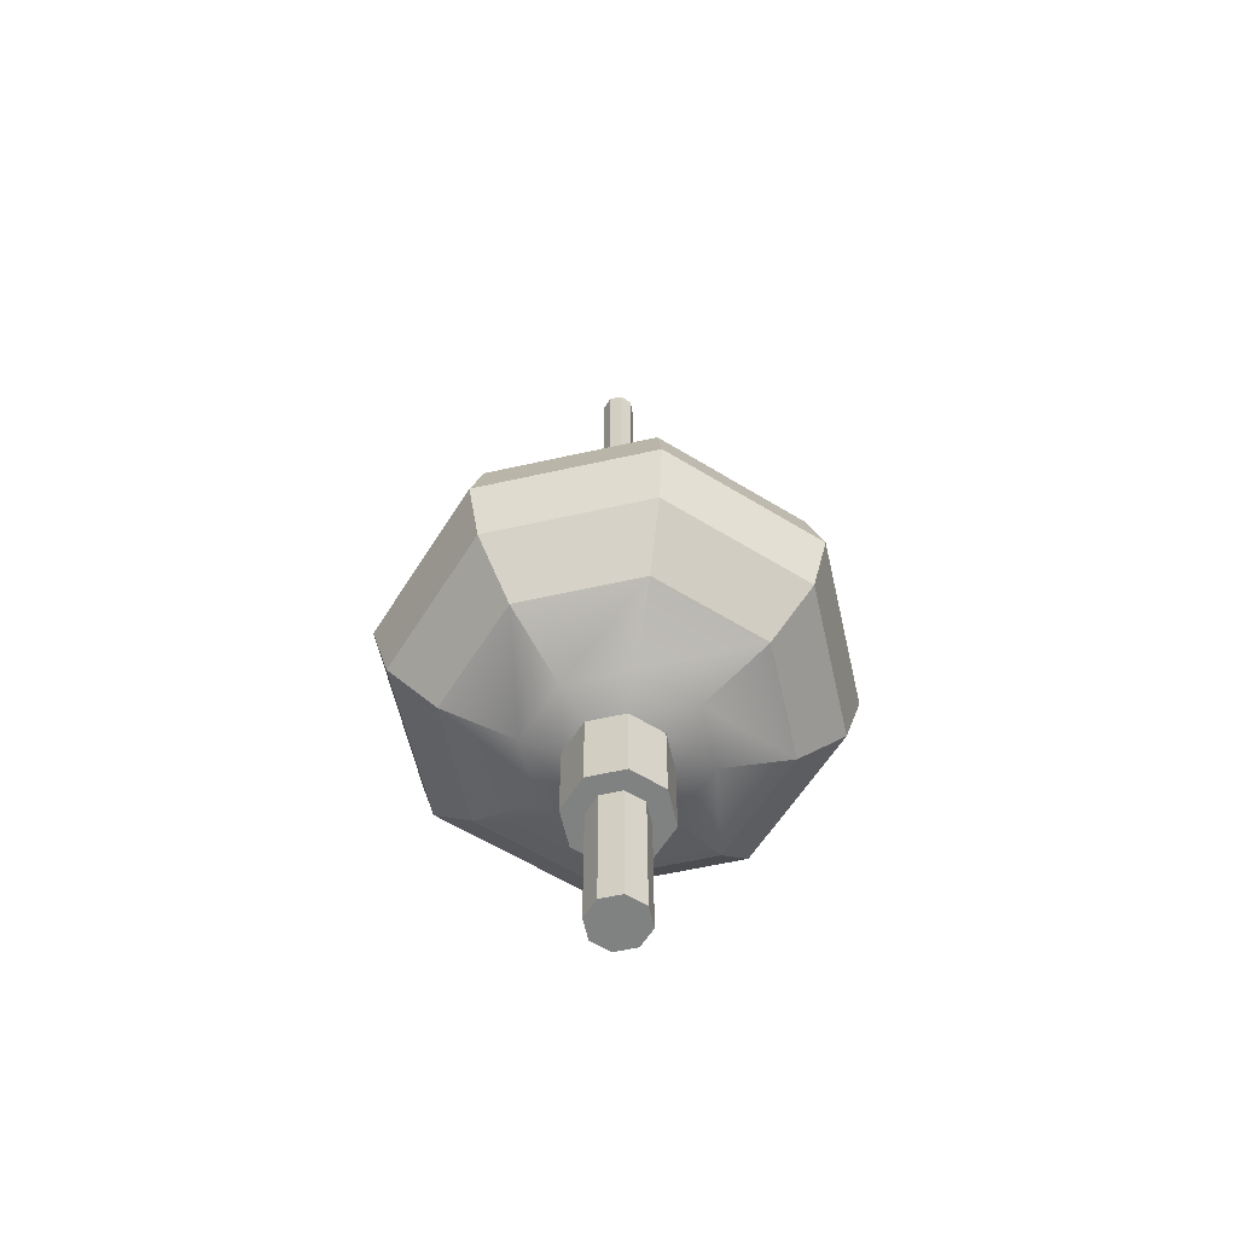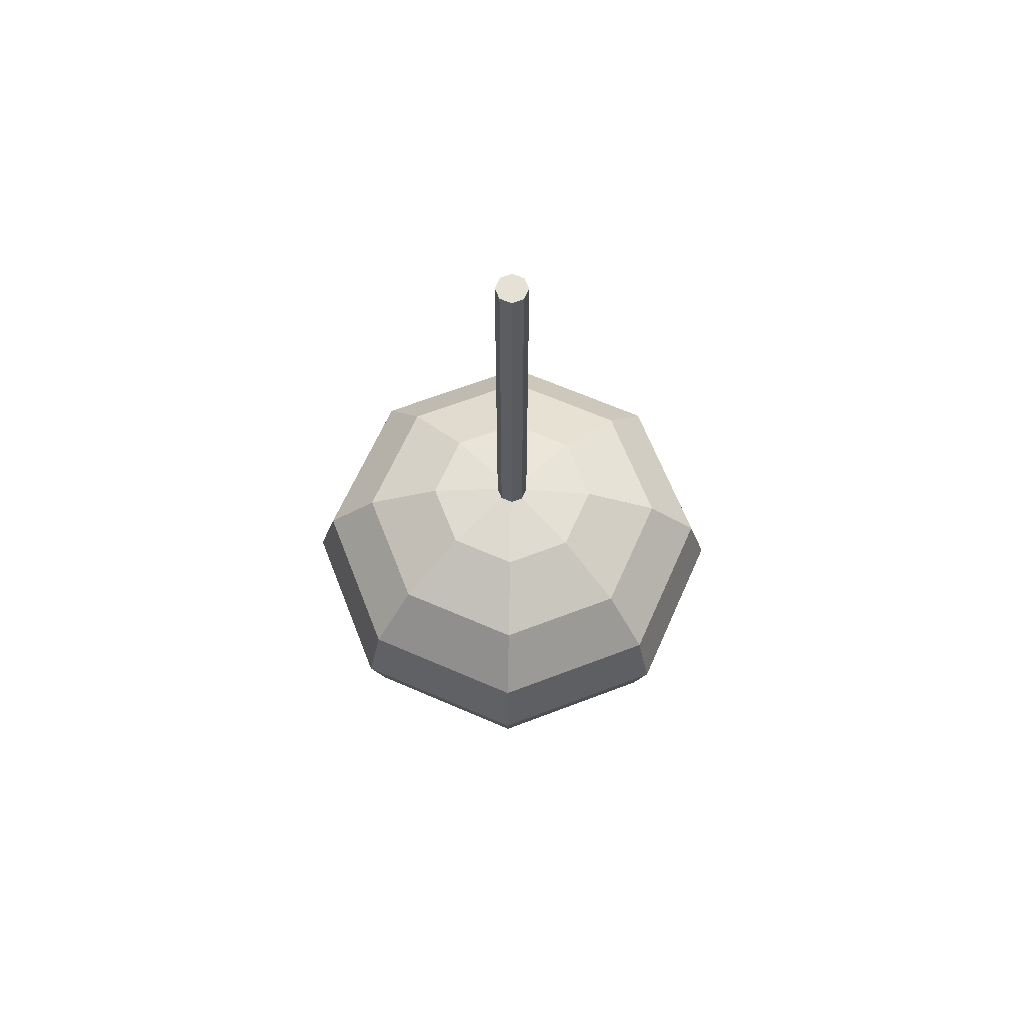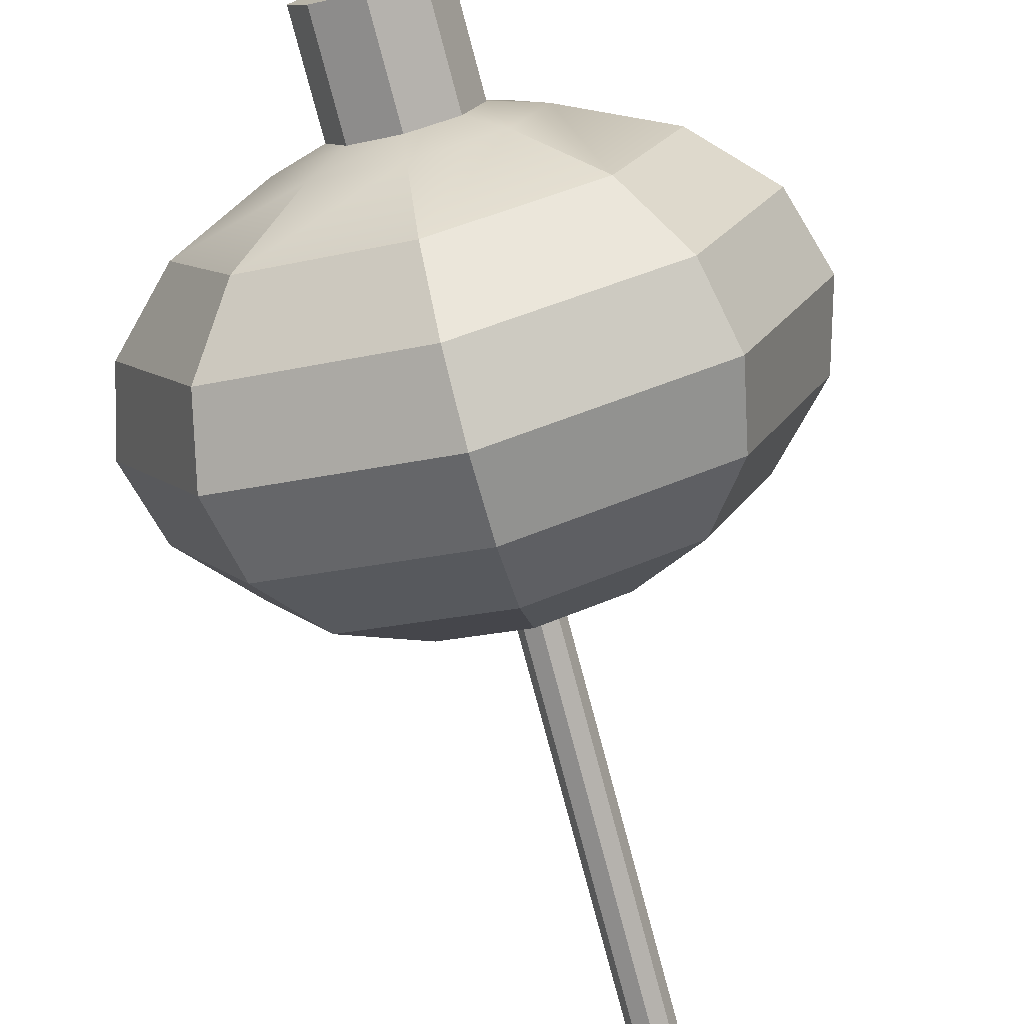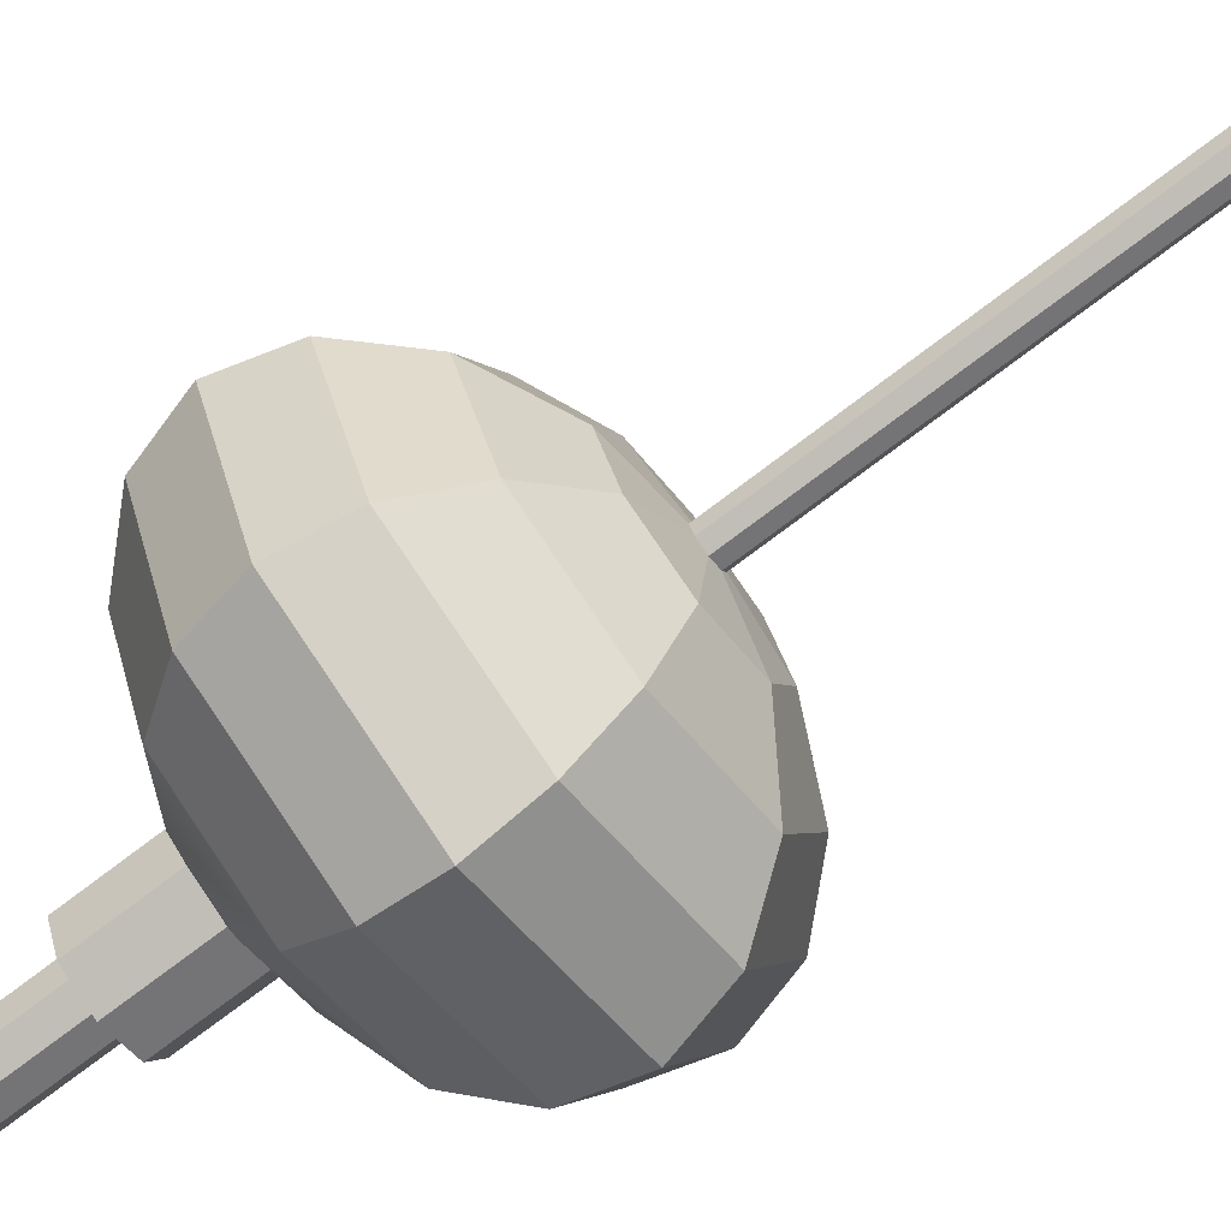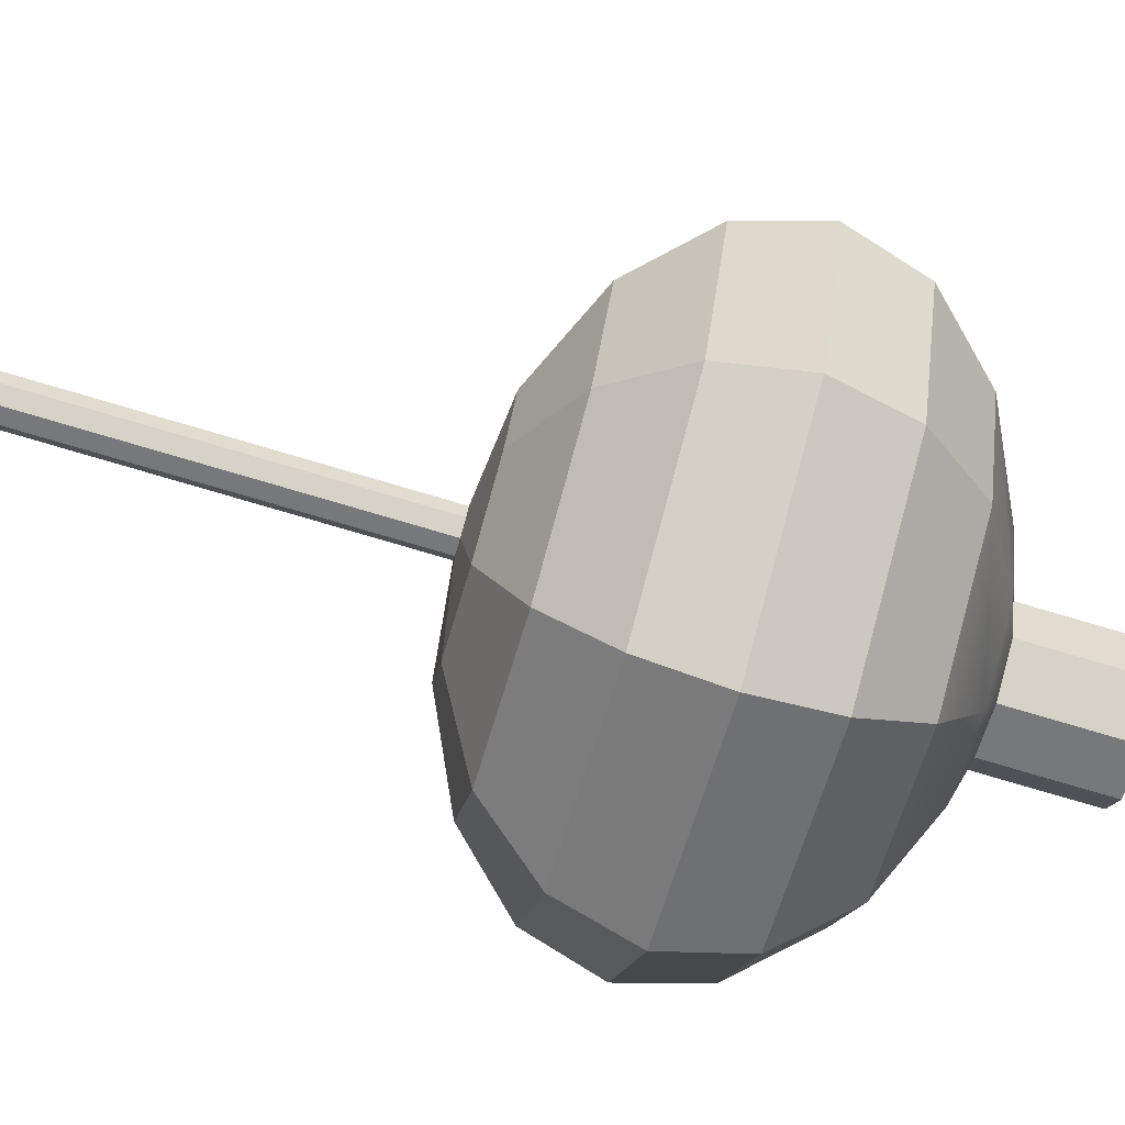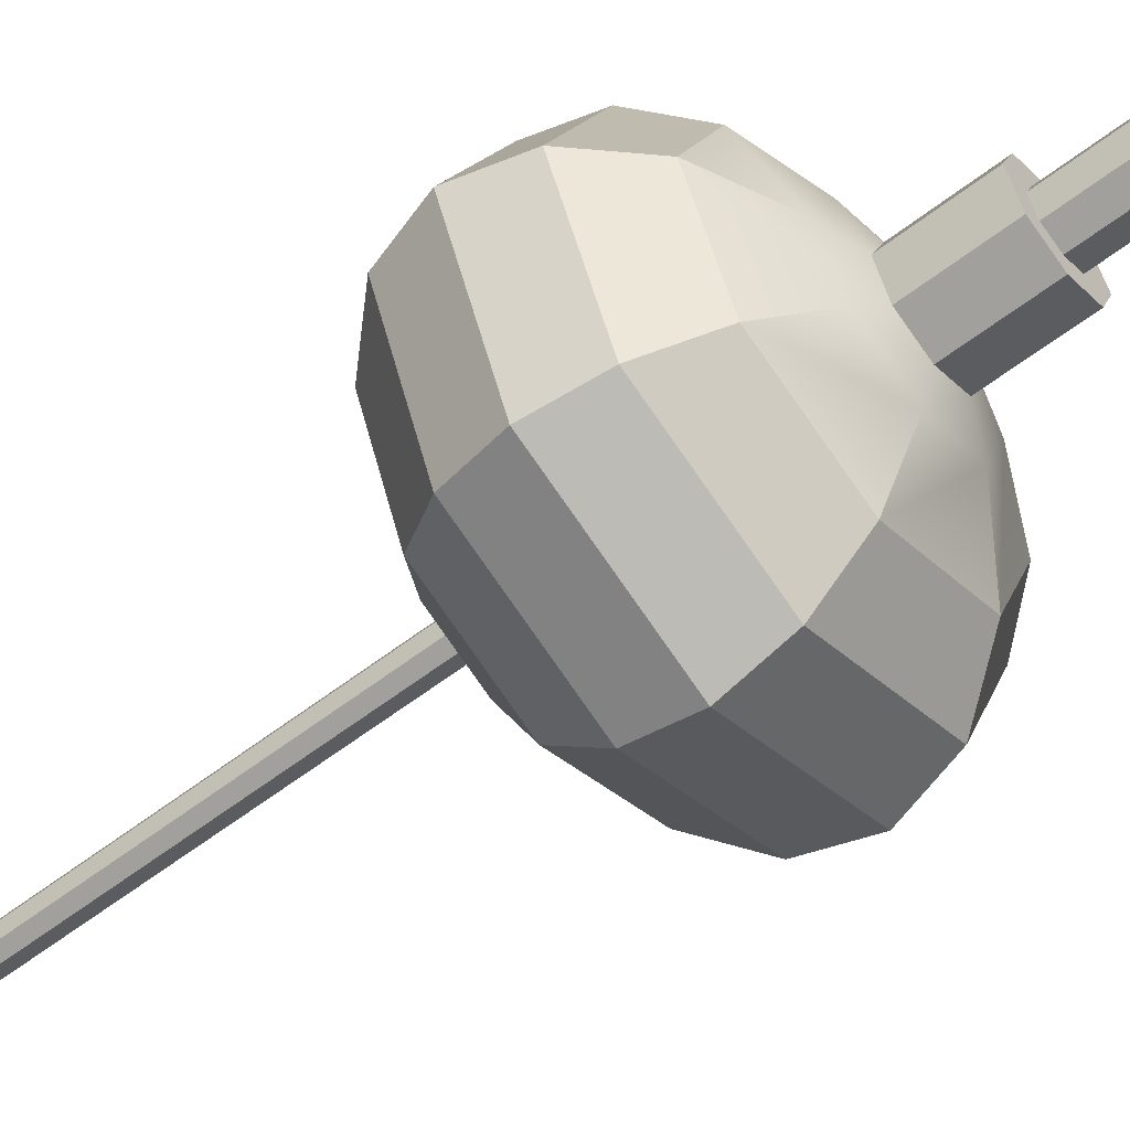
<metadata>
{"format":"obj","ext":"obj","renderer":"f3d","projection":"perspective","resolution":1024,"background":"white","views":[{"elev":-60.3,"azim":-99.6,"up":"+Y"},{"elev":64.2,"azim":-178.7,"up":"+Y"},{"elev":-75.9,"azim":14.8,"up":"+Z"},{"elev":-74.1,"azim":127.3,"up":"+Z"},{"elev":-79.9,"azim":-106.3,"up":"+Z"},{"elev":-57.8,"azim":-51.2,"up":"+Z"}]}
</metadata>
<code>
v 0.1019 -1.189 -0.1019
v 1e-06 -1.189 -0.1441
v -0.1019 -1.189 -0.1019
v -0.1441 -1.189 4e-06
v -0.1019 -1.189 0.1019
v 1e-06 -1.189 0.1441
v 0.1019 -1.189 0.1019
v 0.1441 -1.189 4e-06
v 0.1883 -1.133 -0.1883
v 1e-06 -1.133 -0.2663
v -0.1883 -1.133 -0.1883
v -0.2663 -1.133 4e-06
v -0.1883 -1.133 0.1883
v 1e-06 -1.133 0.2663
v 0.1883 -1.133 0.1883
v 0.2663 -1.133 4e-06
v 0.246 -1.049 -0.246
v 1e-06 -1.049 -0.3479
v -0.246 -1.049 -0.246
v -0.3479 -1.049 4e-06
v -0.246 -1.049 0.246
v 1e-06 -1.049 0.3479
v 0.246 -1.049 0.246
v 0.3479 -1.049 4e-06
v 0.2663 -0.9489 -0.2663
v 1e-06 -0.9489 -0.3766
v -0.2663 -0.9489 -0.2663
v -0.3766 -0.9489 4e-06
v -0.2663 -0.9489 0.2663
v 1e-06 -0.9489 0.3766
v 0.2663 -0.9489 0.2663
v 0.3766 -0.9489 4e-06
v 0.246 -0.8493 -0.246
v 1e-06 -0.8493 -0.3479
v -0.246 -0.8493 -0.246
v -0.3479 -0.8493 4e-06
v -0.246 -0.8493 0.246
v 1e-06 -0.8493 0.3479
v 0.246 -0.8493 0.246
v 0.3479 -0.8493 4e-06
v 0.1883 -0.7649 -0.1883
v 1e-06 -0.7649 -0.2663
v -0.1883 -0.7649 -0.1883
v -0.2663 -0.7649 4e-06
v -0.1883 -0.7649 0.1883
v 1e-06 -0.7649 0.2663
v 0.1883 -0.7649 0.1883
v 0.2663 -0.7649 4e-06
v 0.1019 -0.7084 -0.1019
v 1e-06 -0.7084 -0.1441
v -0.1019 -0.7084 -0.1019
v -0.1441 -0.7084 4e-06
v -0.1019 -0.7084 0.1019
v 1e-06 -0.7084 0.1441
v 0.1019 -0.7084 0.1019
v 0.1441 -0.7084 4e-06
v 0.05875 -1.208 -0.05875
v 0 -1.208 -0.08308
v -0.05875 -1.208 -0.05875
v -0.08308 -1.208 4e-06
v -0.05875 -1.208 0.05876
v 0 -1.208 0.08309
v 0.05875 -1.208 0.05875
v 0.08309 -1.208 4e-06
v 0.05875 -1.35 -0.05875
v 0 -1.35 -0.08308
v -0.05875 -1.35 -0.05875
v -0.08308 -1.35 4e-06
v -0.05875 -1.35 0.05876
v 0 -1.35 0.08309
v 0.05875 -1.35 0.05875
v 0.08309 -1.35 4e-06
v 0.03352 -1.35 -0.03352
v 0 -1.35 -0.0474
v -0.03352 -1.35 -0.03351
v -0.0474 -1.35 4e-06
v -0.03352 -1.35 0.03352
v 0 -1.35 0.04741
v 0.03352 -1.35 0.03352
v 0.0474 -1.35 0
v 0.03352 -1.587 -0.03352
v 0 -1.587 -0.0474
v 1e-06 -1.587 4e-06
v -0.03352 -1.587 -0.03351
v -0.0474 -1.587 4e-06
v -0.03352 -1.587 0.03352
v 0 -1.587 0.04741
v 0.03352 -1.587 0.03352
v 0.0474 -1.587 0
v 0.01889 -0.6952 -0.01889
v 1e-06 -0.6952 -0.02672
v -0.01889 -0.6952 -0.01889
v -0.02672 -0.6952 4e-06
v -0.01889 -0.6952 0.0189
v 1e-06 -0.6952 0.02672
v 0.01889 -0.6952 0.0189
v 0.02672 -0.6952 4e-06
v 0.01889 0 -0.01889
v 1e-06 0 -0.02672
v 1e-06 0 4e-06
v -0.01889 0 -0.01889
v -0.02672 0 4e-06
v -0.01889 0 0.0189
v 1e-06 0 0.02672
v 0.01889 0 0.0189
v 0.02672 0 4e-06
f 1 2 10 9
f 2 3 11 10
f 3 4 12 11
f 4 5 13 12
f 5 6 14 13
f 6 7 15 14
f 7 8 16 15
f 8 1 9 16
f 9 10 18 17
f 10 11 19 18
f 11 12 20 19
f 12 13 21 20
f 13 14 22 21
f 14 15 23 22
f 15 16 24 23
f 16 9 17 24
f 17 18 26 25
f 18 19 27 26
f 19 20 28 27
f 20 21 29 28
f 21 22 30 29
f 22 23 31 30
f 23 24 32 31
f 24 17 25 32
f 25 26 34 33
f 26 27 35 34
f 27 28 36 35
f 28 29 37 36
f 29 30 38 37
f 30 31 39 38
f 31 32 40 39
f 32 25 33 40
f 33 34 42 41
f 34 35 43 42
f 35 36 44 43
f 36 37 45 44
f 37 38 46 45
f 38 39 47 46
f 39 40 48 47
f 40 33 41 48
f 41 42 50 49
f 42 43 51 50
f 43 44 52 51
f 44 45 53 52
f 45 46 54 53
f 46 47 55 54
f 47 48 56 55
f 48 41 49 56
f 82 81 83
f 84 82 83
f 85 84 83
f 86 85 83
f 87 86 83
f 88 87 83
f 89 88 83
f 81 89 83
f 98 99 100
f 99 101 100
f 101 102 100
f 102 103 100
f 103 104 100
f 104 105 100
f 105 106 100
f 106 98 100
f 2 1 57 58
f 3 2 58 59
f 4 3 59 60
f 5 4 60 61
f 6 5 61 62
f 7 6 62 63
f 8 7 63 64
f 1 8 64 57
f 58 57 65 66
f 59 58 66 67
f 60 59 67 68
f 61 60 68 69
f 62 61 69 70
f 63 62 70 71
f 64 63 71 72
f 57 64 72 65
f 66 65 73 74
f 67 66 74 75
f 68 67 75 76
f 69 68 76 77
f 70 69 77 78
f 71 70 78 79
f 72 71 79 80
f 65 72 80 73
f 74 73 81 82
f 75 74 82 84
f 76 75 84 85
f 77 76 85 86
f 78 77 86 87
f 79 78 87 88
f 80 79 88 89
f 73 80 89 81
f 49 50 91 90
f 50 51 92 91
f 51 52 93 92
f 52 53 94 93
f 53 54 95 94
f 54 55 96 95
f 55 56 97 96
f 56 49 90 97
f 90 91 99 98
f 91 92 101 99
f 92 93 102 101
f 93 94 103 102
f 94 95 104 103
f 95 96 105 104
f 96 97 106 105
f 97 90 98 106

</code>
